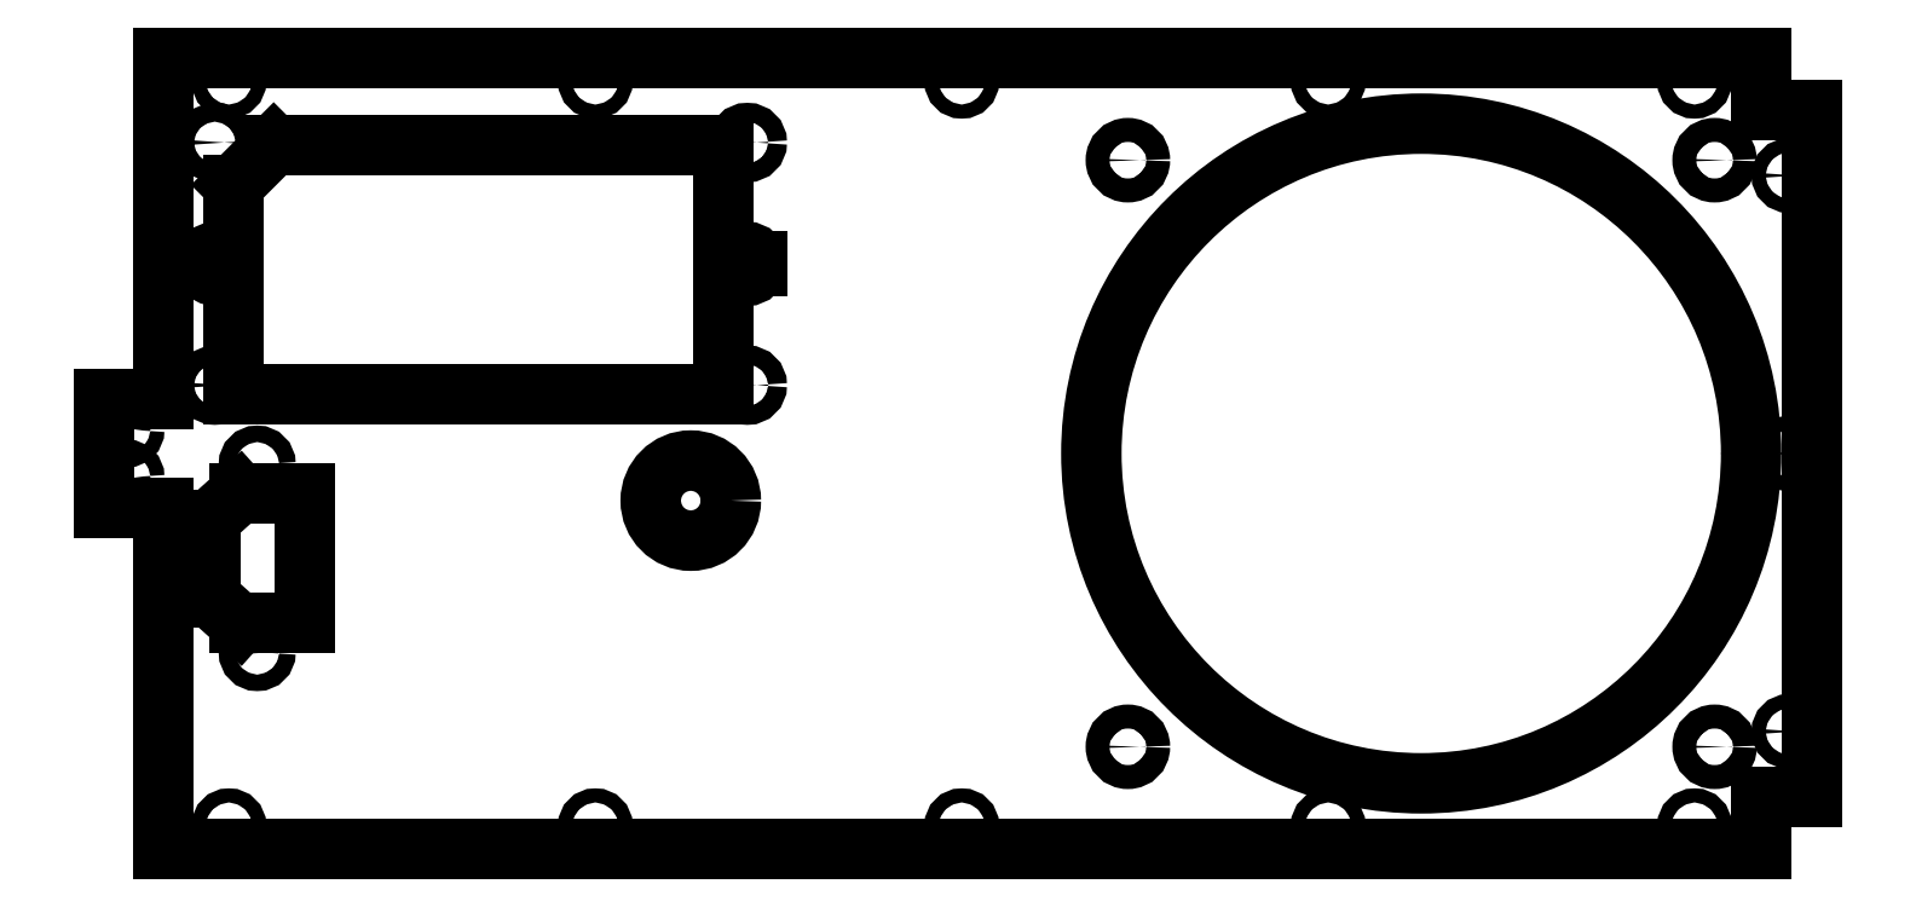
<metadata>
{"format":"dxf","ext":"dxf","renderer":"ezdxf+matplotlib","layout":"modelspace","background":"white","min_lineweight":24,"dpi":150}
</metadata>
<code>
0
SECTION
2
ENTITIES
0
LINE
8
Shape2DView014
10
-165
20
-28.89
30
0
11
-165
21
43.61
31
0
0
LINE
8
Shape2DView014
10
174
20
-28.89
30
0
11
-165
21
-28.89
31
0
0
LINE
8
Shape2DView014
10
-165
20
43.61
30
0
11
-177.6
21
43.61
31
0
0
LINE
8
Shape2DView014
10
174
20
-17.89
30
0
11
174
21
-28.89
31
0
0
LINE
8
Shape2DView014
10
-177.6
20
43.61
30
0
11
-177.6
21
66.61
31
0
0
LINE
8
Shape2DView014
10
185
20
-17.89
30
0
11
174
21
-17.89
31
0
0
LINE
8
Shape2DView014
10
-177.6
20
66.61
30
0
11
-165
21
66.61
31
0
0
LINE
8
Shape2DView014
10
185
20
128.1
30
0
11
185
21
-17.89
31
0
0
LINE
8
Shape2DView014
10
-165
20
66.61
30
0
11
-165
21
139.1
31
0
0
LINE
8
Shape2DView014
10
174
20
128.1
30
0
11
185
21
128.1
31
0
0
LINE
8
Shape2DView014
10
-165
20
139.1
30
0
11
174
21
139.1
31
0
0
LINE
8
Shape2DView014
10
174
20
139.1
30
0
11
174
21
128.1
31
0
0
CIRCLE
8
Shape2DView014
10
-154
20
121.1
40
2
0
CIRCLE
8
Shape2DView014
10
-151
20
134.1
40
1.5
0
ARC
8
Shape2DView014
10
-154
20
95.86
30
0
40
2
50
1.628e-12
51
-180
0
LINE
8
Shape2DView014
10
-152
20
94.86
30
0
11
-152
21
95.86
31
0
0
LINE
8
Shape2DView014
10
-156
20
95.86
30
0
11
-156
21
94.86
31
0
0
ARC
8
Shape2DView014
10
-154
20
94.86
30
0
40
2
50
-180
51
1.628e-12
0
CIRCLE
8
Shape2DView014
10
-154
20
69.61
40
2
0
CIRCLE
8
Shape2DView014
10
-172.6
20
60.11
40
1.5
0
LINE
8
Shape2DView014
10
-141.5
20
120.6
30
0
11
-150
21
112.1
31
0
0
LINE
8
Shape2DView014
10
-141.5
20
120.6
30
0
11
-46
21
120.6
31
0
0
LINE
8
Shape2DView014
10
-150
20
67.61
30
0
11
-150
21
112.1
31
0
0
LINE
8
Shape2DView014
10
-46
20
120.6
30
0
11
-46
21
67.61
31
0
0
LINE
8
Shape2DView014
10
-46
20
67.61
30
0
11
-150
21
67.61
31
0
0
CIRCLE
8
Shape2DView014
10
-73.25
20
134.1
40
1.5
0
CIRCLE
8
Shape2DView014
10
-41
20
121.1
40
2
0
ARC
8
Shape2DView014
10
-41
20
95.86
30
0
40
2
50
0
51
180
0
LINE
8
Shape2DView014
10
-39
20
94.86
30
0
11
-39
21
95.86
31
0
0
LINE
8
Shape2DView014
10
-43
20
95.86
30
0
11
-43
21
94.86
31
0
0
ARC
8
Shape2DView014
10
-41
20
94.86
30
0
40
2
50
180
51
0
0
CIRCLE
8
Shape2DView014
10
-41
20
69.61
40
2
0
CIRCLE
8
Shape2DView014
10
-172.6
20
50.11
40
1.5
0
CIRCLE
8
Shape2DView014
10
-145
20
52.86
40
1.75
0
LINE
8
Shape2DView014
10
-135
20
19.06
30
0
11
-135
21
46.66
31
0
0
LINE
8
Shape2DView014
10
-135
20
46.66
30
0
11
-148.8
21
46.66
31
0
0
LINE
8
Shape2DView014
10
-148.8
20
46.66
30
0
11
-155
21
41.11
31
0
0
LINE
8
Shape2DView014
10
-155
20
41.11
30
0
11
-155
21
24.61
31
0
0
LINE
8
Shape2DView014
10
-155
20
24.61
30
0
11
-148.8
21
19.06
31
0
0
LINE
8
Shape2DView014
10
-148.8
20
19.06
30
0
11
-135
21
19.06
31
0
0
CIRCLE
8
Shape2DView014
10
-145
20
12.86
40
1.75
0
CIRCLE
8
Shape2DView014
10
-151
20
-23.89
40
1.5
0
CIRCLE
8
Shape2DView014
10
-53
20
45.11
40
8.5
0
CIRCLE
8
Shape2DView014
10
-73.25
20
-23.89
40
1.5
0
CIRCLE
8
Shape2DView014
10
4.5
20
134.1
40
1.5
0
CIRCLE
8
Shape2DView014
10
39.75
20
117.4
40
2.55
0
CIRCLE
8
Shape2DView014
10
82.25
20
134.1
40
1.5
0
CIRCLE
8
Shape2DView014
10
160
20
134.1
40
1.5
0
CIRCLE
8
Shape2DView014
10
164.2
20
117.4
40
2.55
0
CIRCLE
8
Shape2DView014
10
180
20
114.1
40
1.5
0
CIRCLE
8
Shape2DView014
10
102
20
55.11
40
70
0
CIRCLE
8
Shape2DView014
10
4.5
20
-23.89
40
1.5
0
CIRCLE
8
Shape2DView014
10
39.75
20
-7.14
40
2.55
0
CIRCLE
8
Shape2DView014
10
82.25
20
-23.89
40
1.5
0
CIRCLE
8
Shape2DView014
10
180
20
55.11
40
1.5
0
CIRCLE
8
Shape2DView014
10
180
20
-3.89
40
1.5
0
CIRCLE
8
Shape2DView014
10
164.2
20
-7.14
40
2.55
0
CIRCLE
8
Shape2DView014
10
160
20
-23.89
40
1.5
0
ENDSEC
0
EOF

</code>
